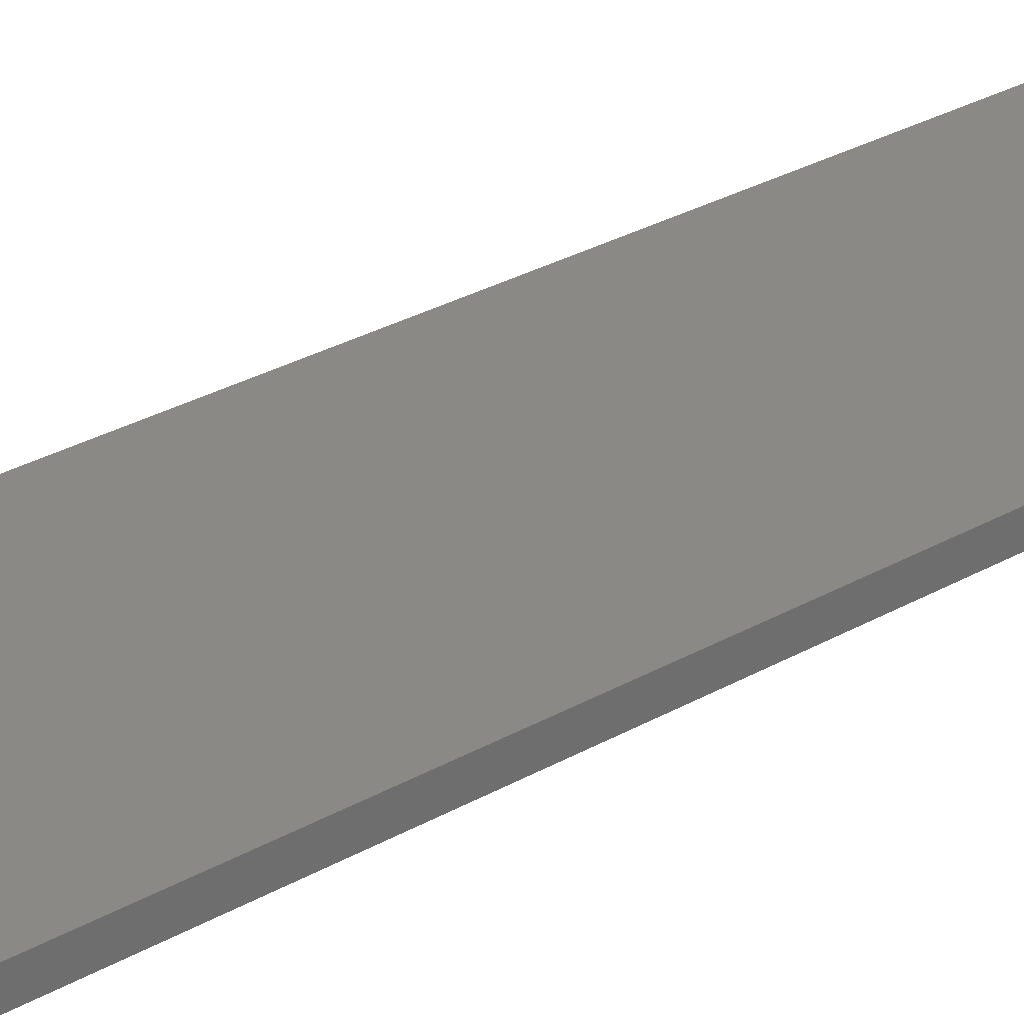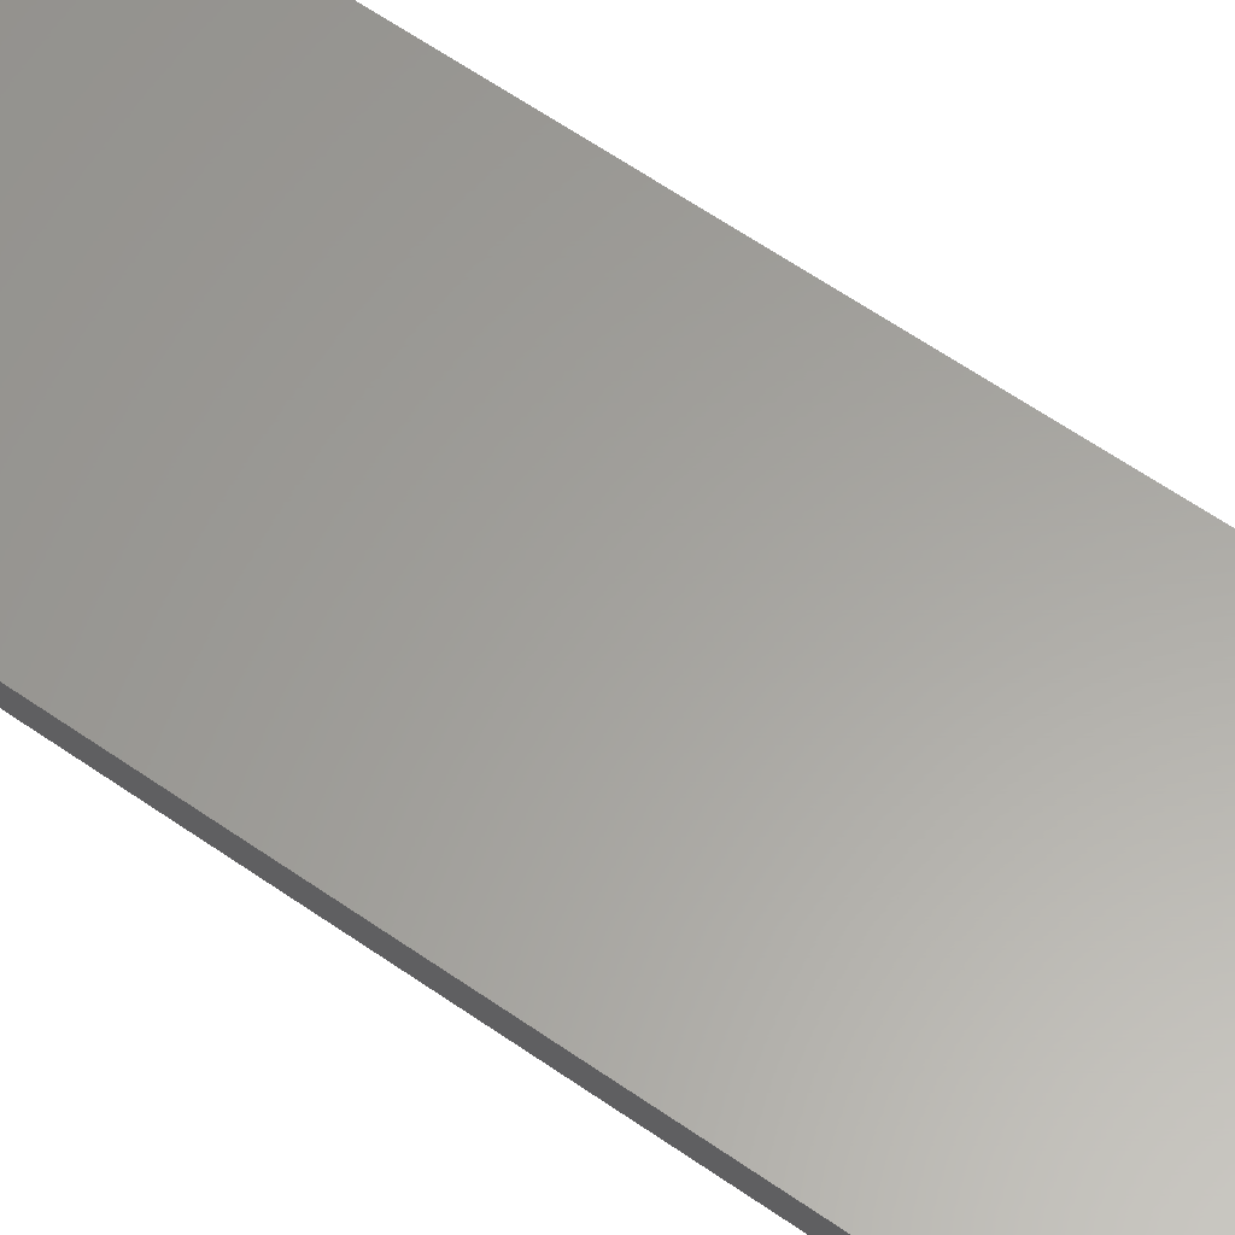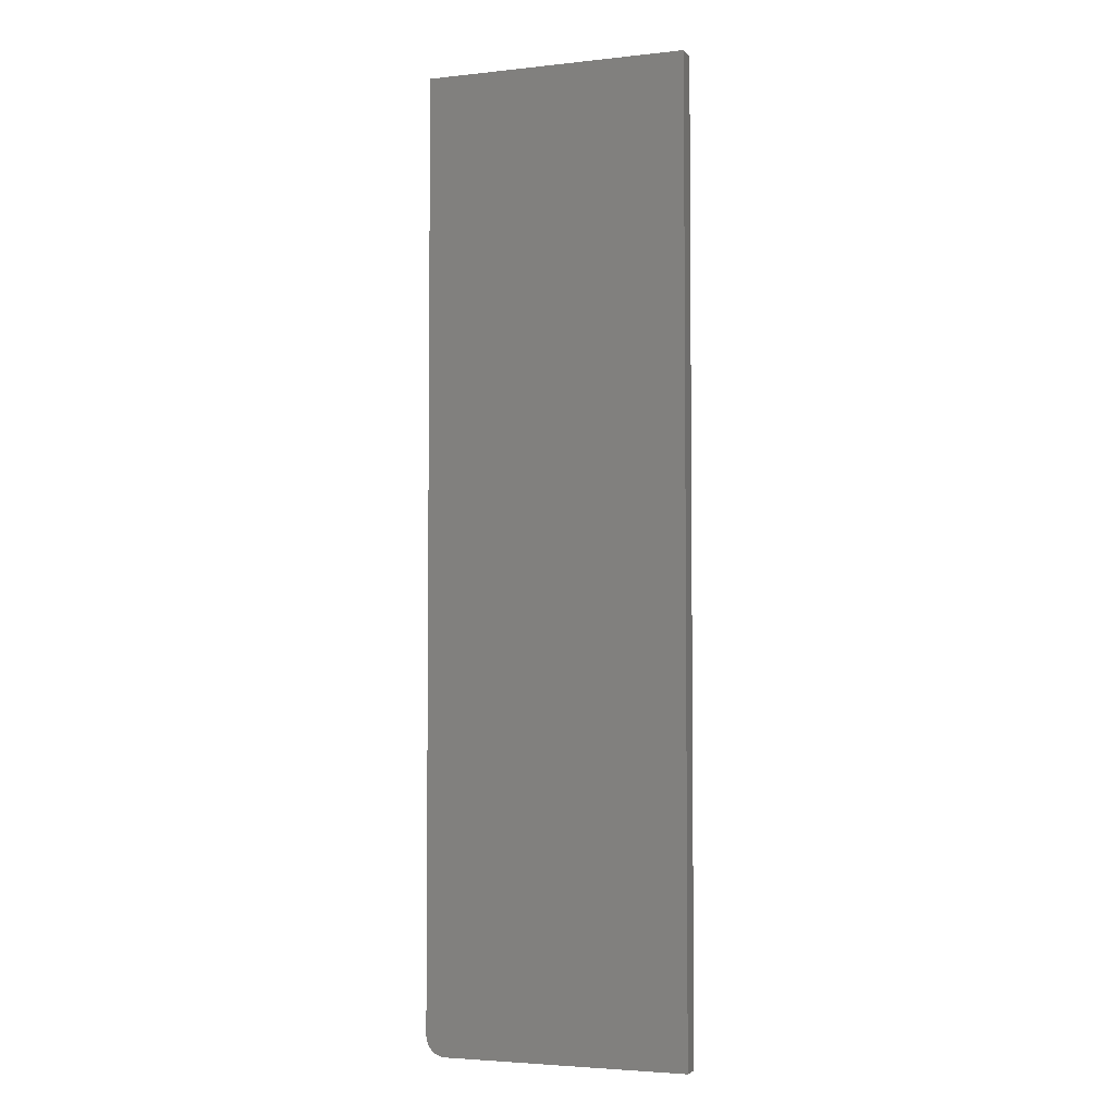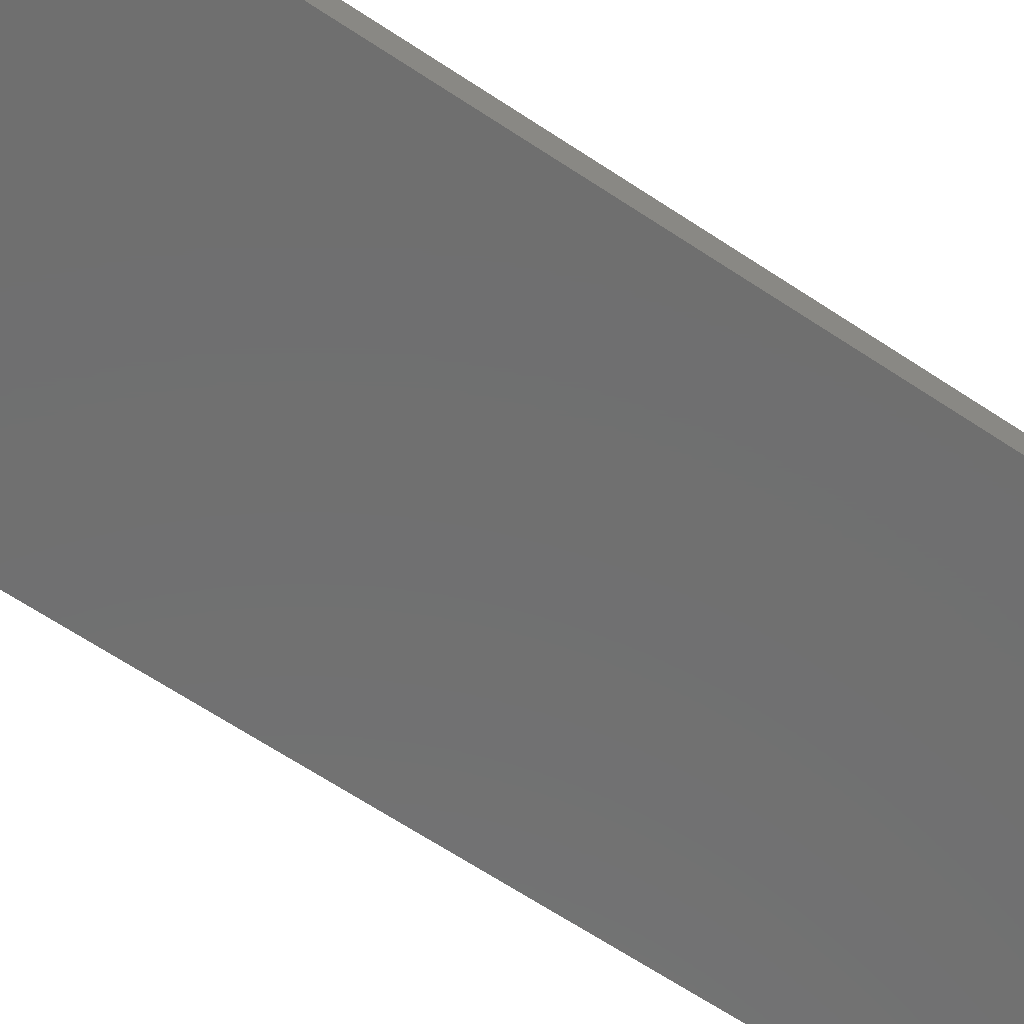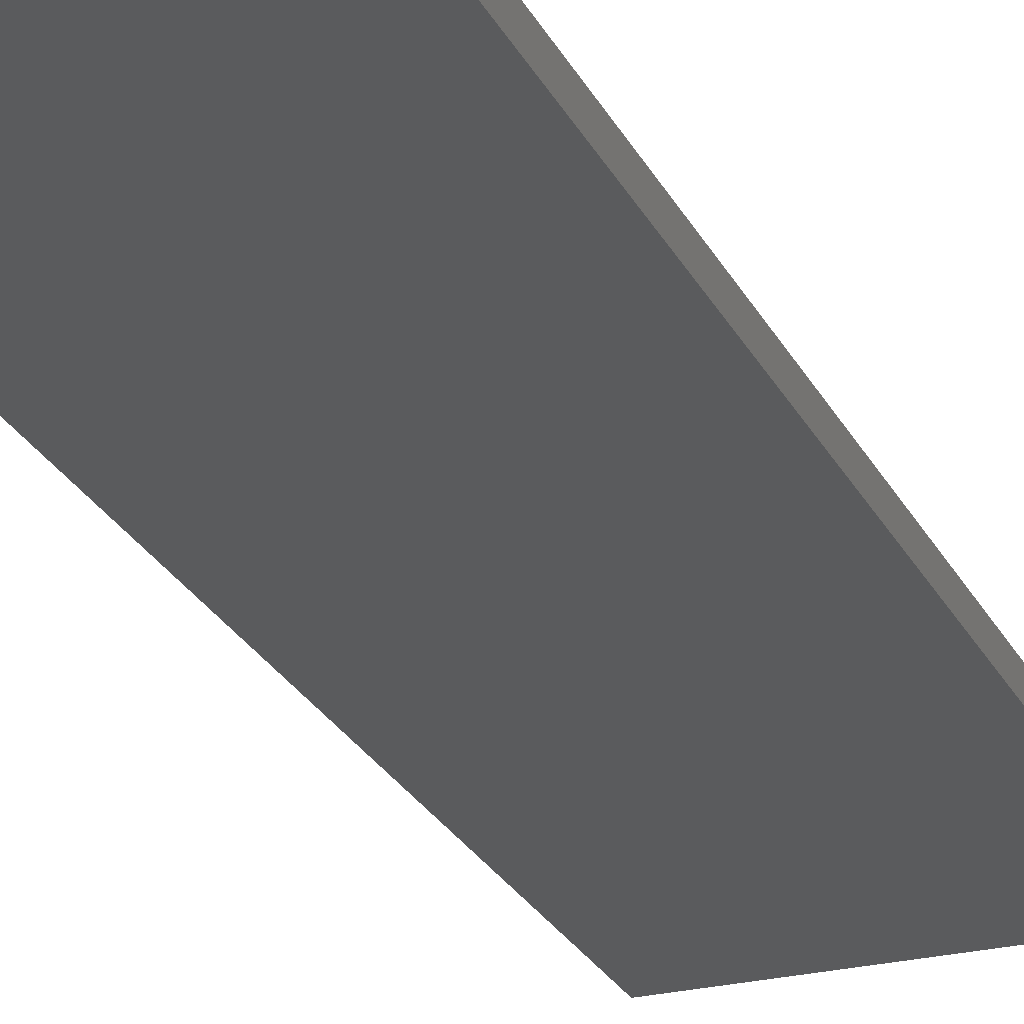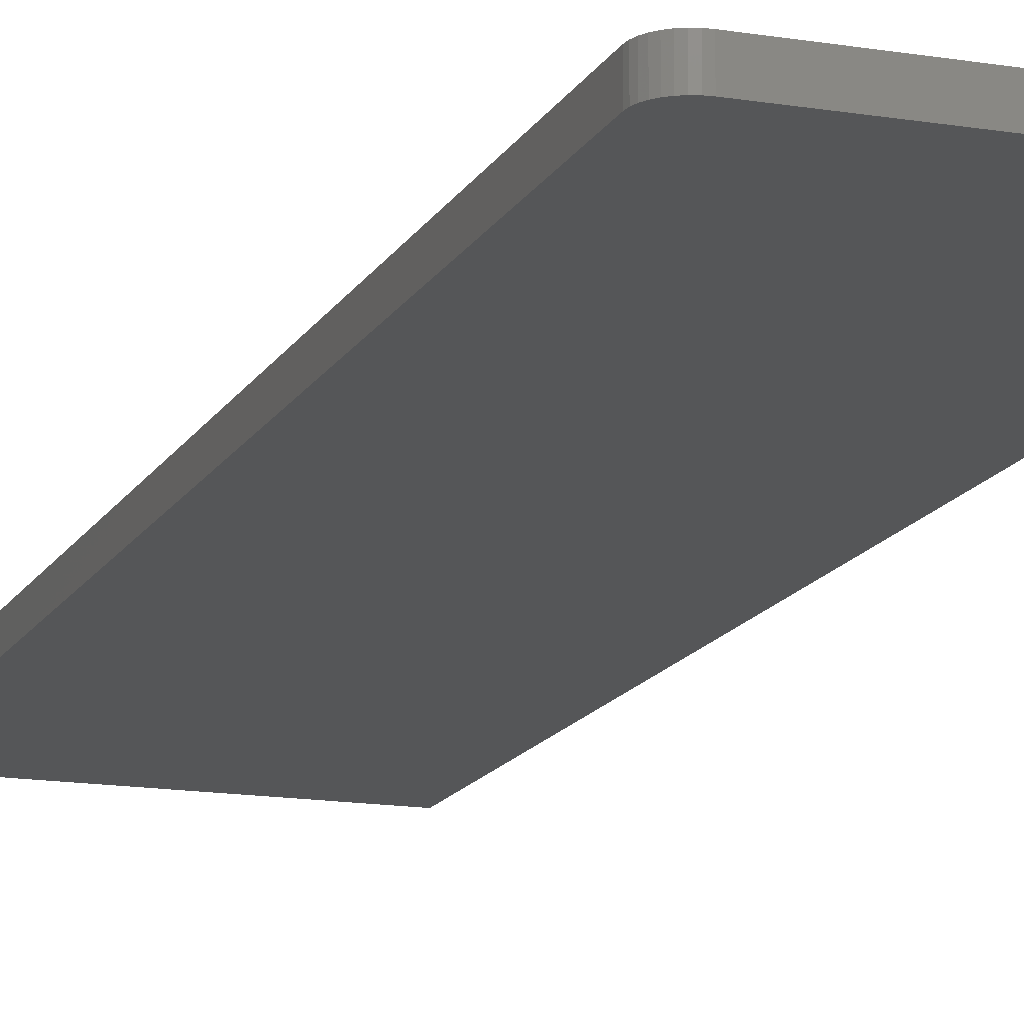
<metadata>
{"format":"stl","ext":"stl","renderer":"f3d","projection":"perspective","resolution":1024,"background":"white","views":[{"elev":29.5,"azim":-130.1,"up":"+Y"},{"elev":61.6,"azim":-54.6,"up":"+Y"},{"elev":-3.7,"azim":-159.9,"up":"+Z"},{"elev":-60.9,"azim":55.2,"up":"+Y"},{"elev":-25.5,"azim":-158.4,"up":"+Y"},{"elev":-14.9,"azim":160.3,"up":"+Y"}]}
</metadata>
<code>
# stl→obj: 24 verts, 44 faces
v 0.1896 -0.01562 -1.161e-17
v 0.1927 -0.01562 0.0003002
v 0.1956 -0.01562 0.001189
v 0.2053 -0.01562 0.01562
v 0.2041 -0.01562 0.009646
v 0.205 -0.01562 0.01258
v 5.98e-17 -0.01562 0.75
v 0 -0.01562 0
v 0.2053 -0.01562 0.75
v 0.1983 -0.01562 0.002633
v 0.2007 -0.01562 0.004576
v 0.2026 -0.01562 0.006944
v 0.1956 0 0.001189
v 0.1927 0 0.0003002
v 0.1896 0 -1.161e-17
v 0.205 0 0.01258
v 0.2041 0 0.009646
v 0.2053 0 0.01562
v 5.98e-17 0 0.75
v 0.2053 0 0.75
v 0 0 0
v 0.2026 0 0.006944
v 0.2007 0 0.004576
v 0.1983 0 0.002633
f 1 2 3
f 4 5 6
f 7 8 5
f 7 5 4
f 7 4 9
f 8 1 3
f 8 3 10
f 8 10 11
f 8 11 12
f 8 12 5
f 13 14 15
f 16 17 18
f 19 20 18
f 19 18 17
f 19 17 21
f 21 17 22
f 21 22 23
f 21 23 24
f 21 24 13
f 21 13 15
f 4 18 9
f 9 18 20
f 8 21 1
f 1 21 15
f 18 4 16
f 16 4 6
f 16 6 17
f 17 6 5
f 17 5 22
f 22 5 12
f 22 12 23
f 23 12 11
f 23 11 24
f 24 11 10
f 24 10 13
f 13 10 3
f 13 3 14
f 14 3 2
f 14 2 15
f 15 2 1
f 7 19 8
f 8 19 21
f 9 20 7
f 7 20 19

</code>
